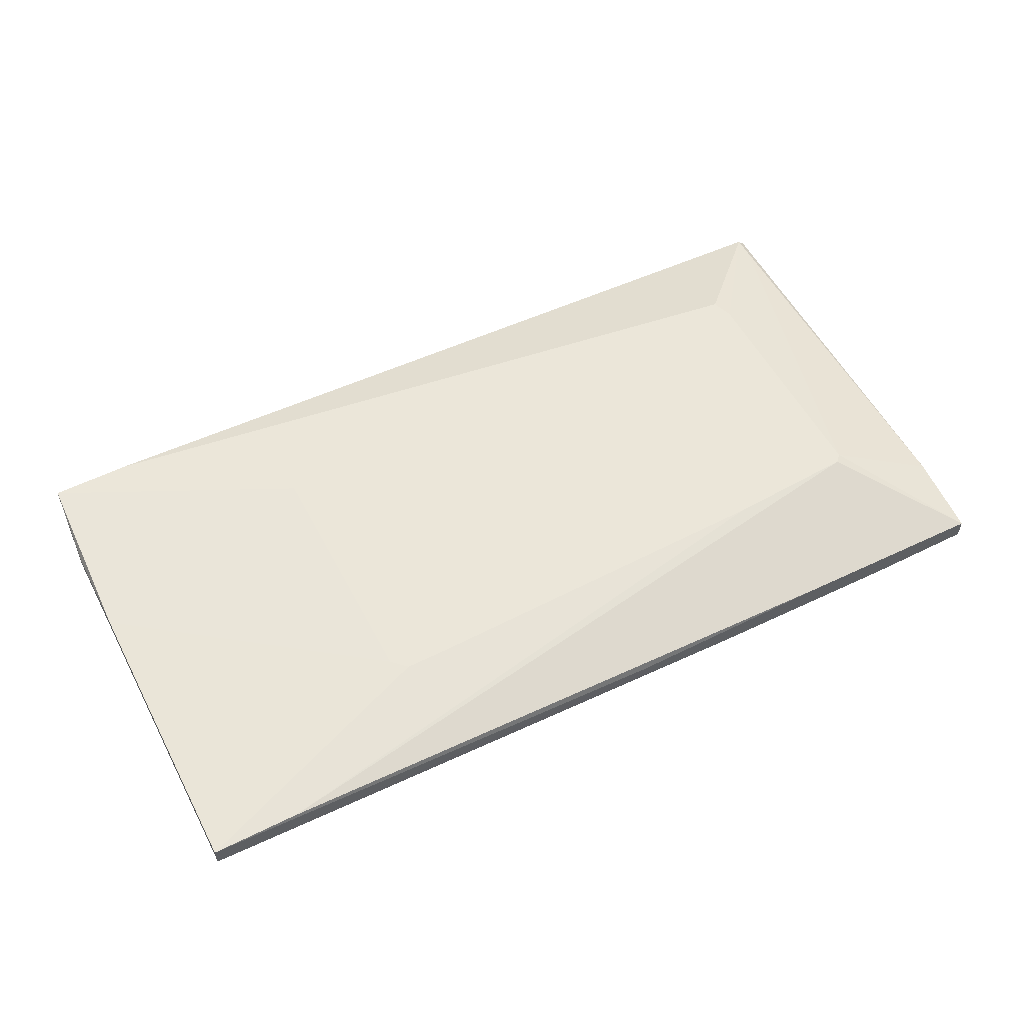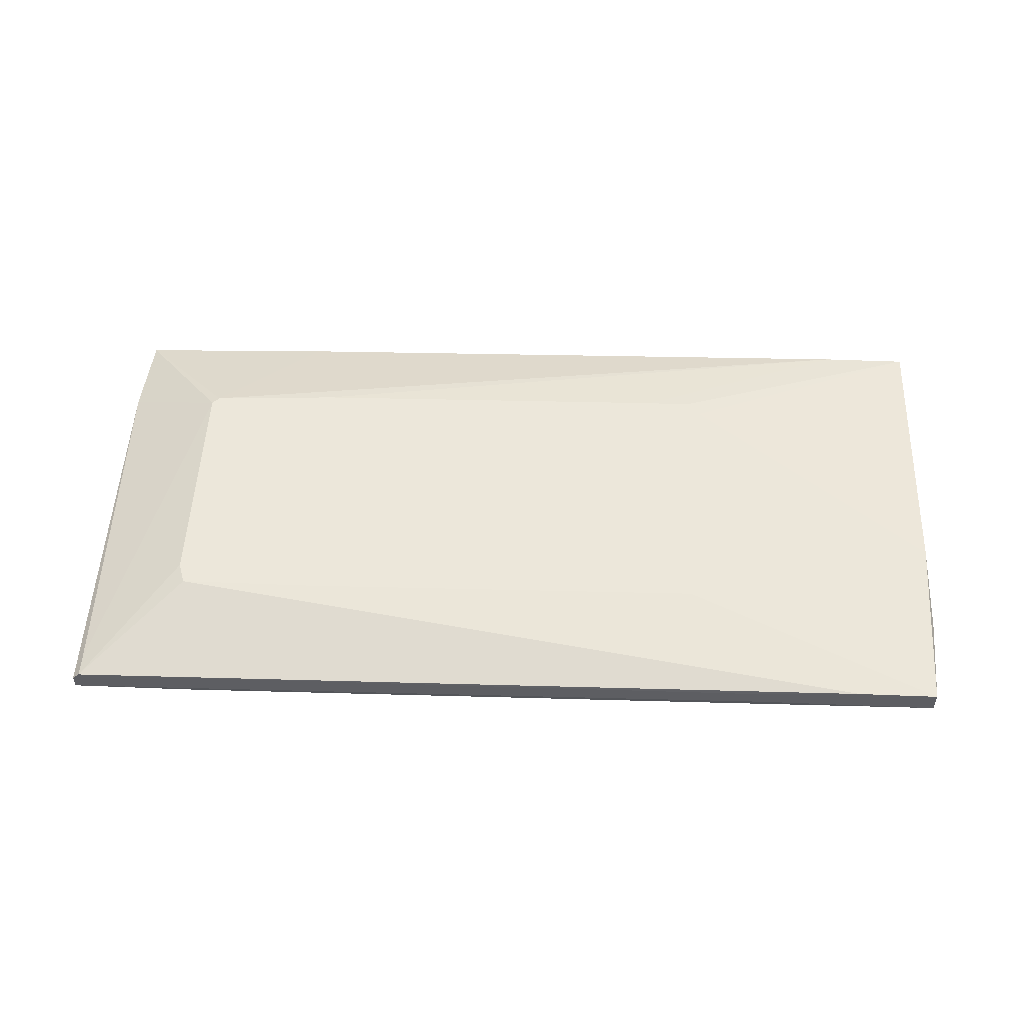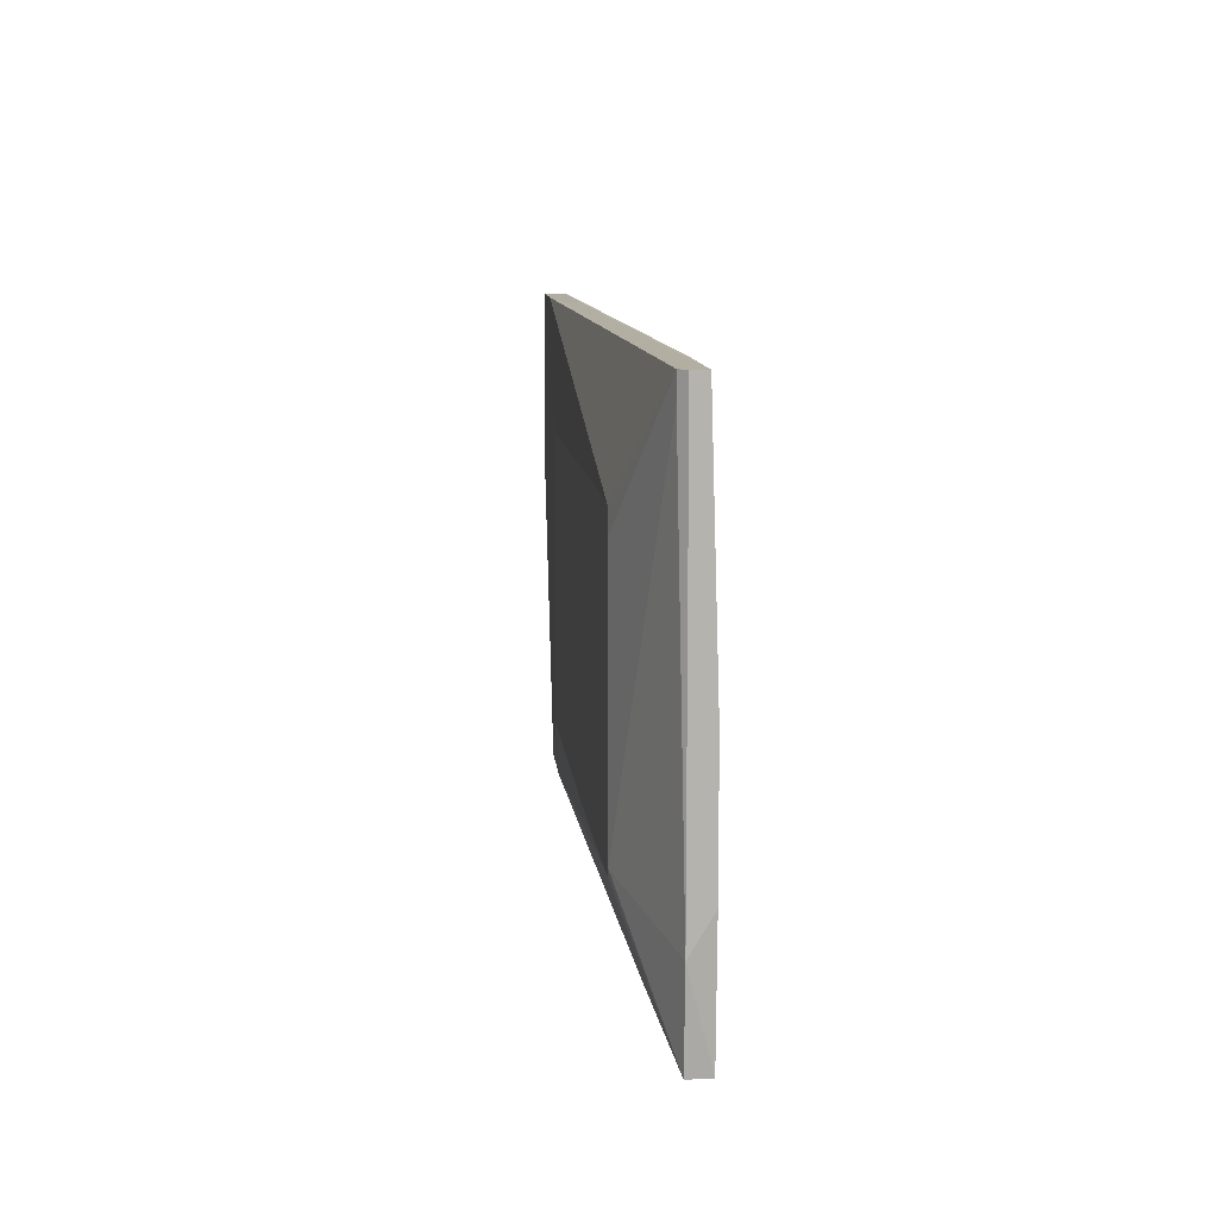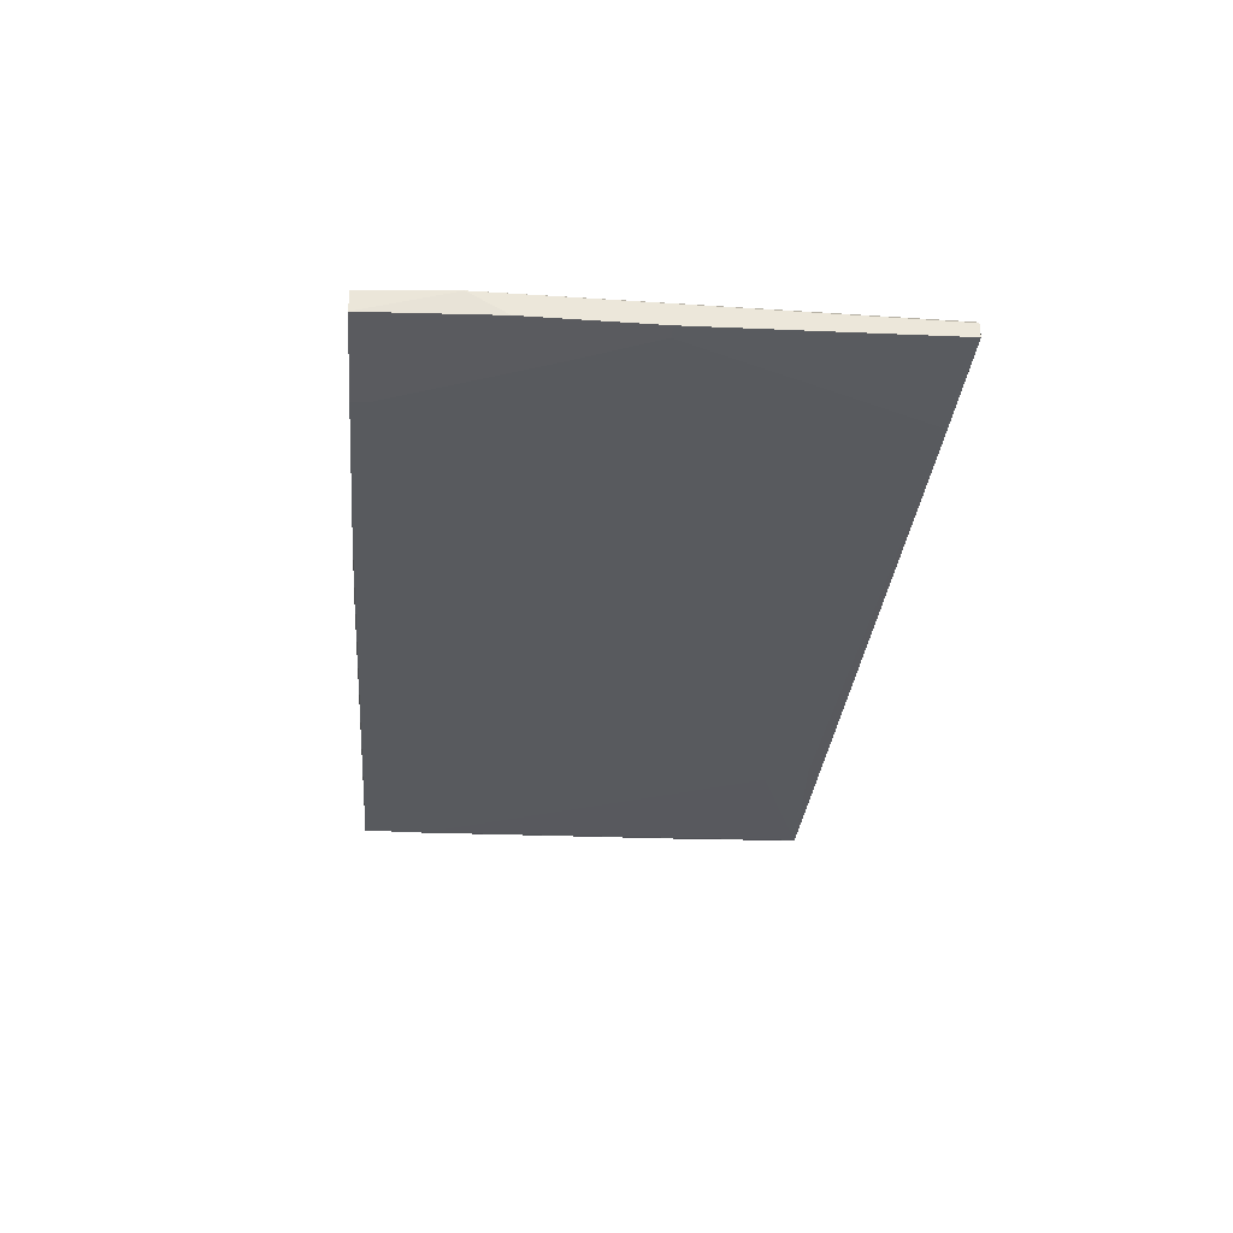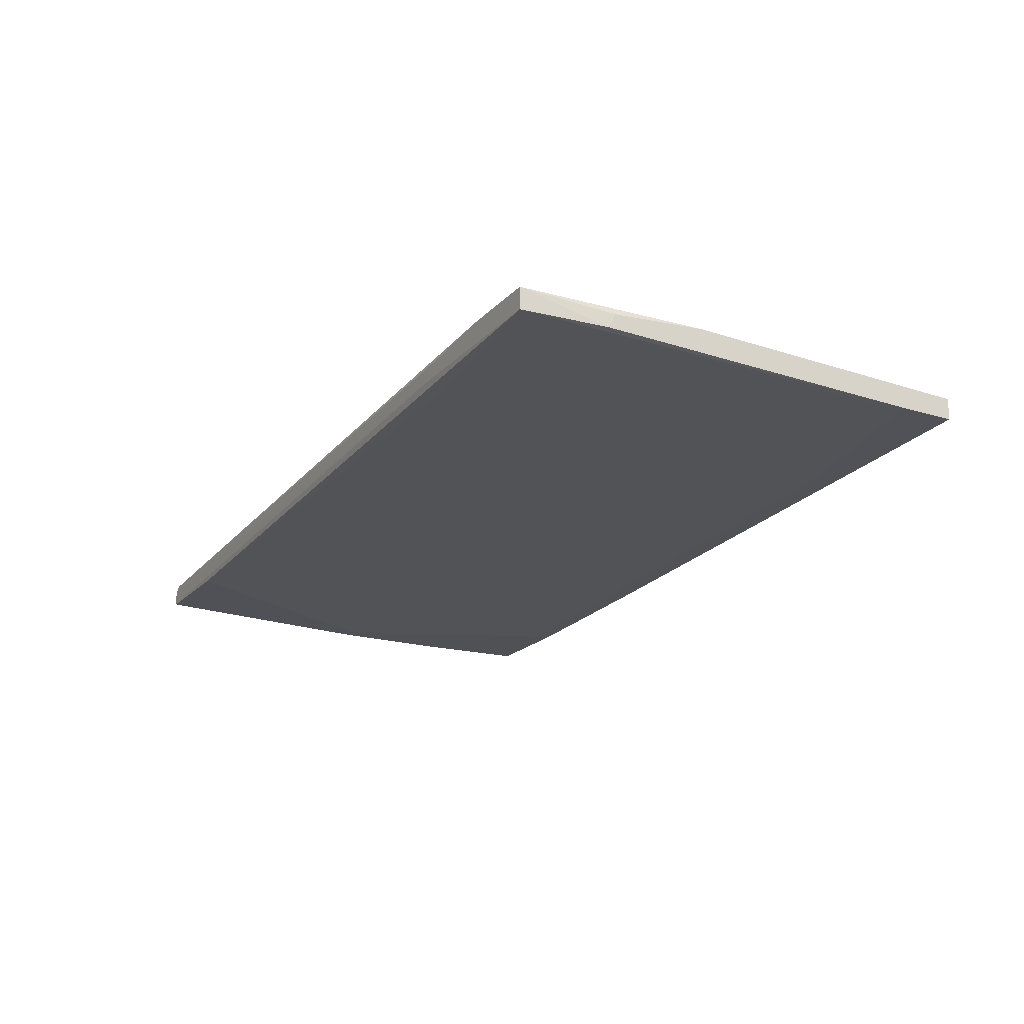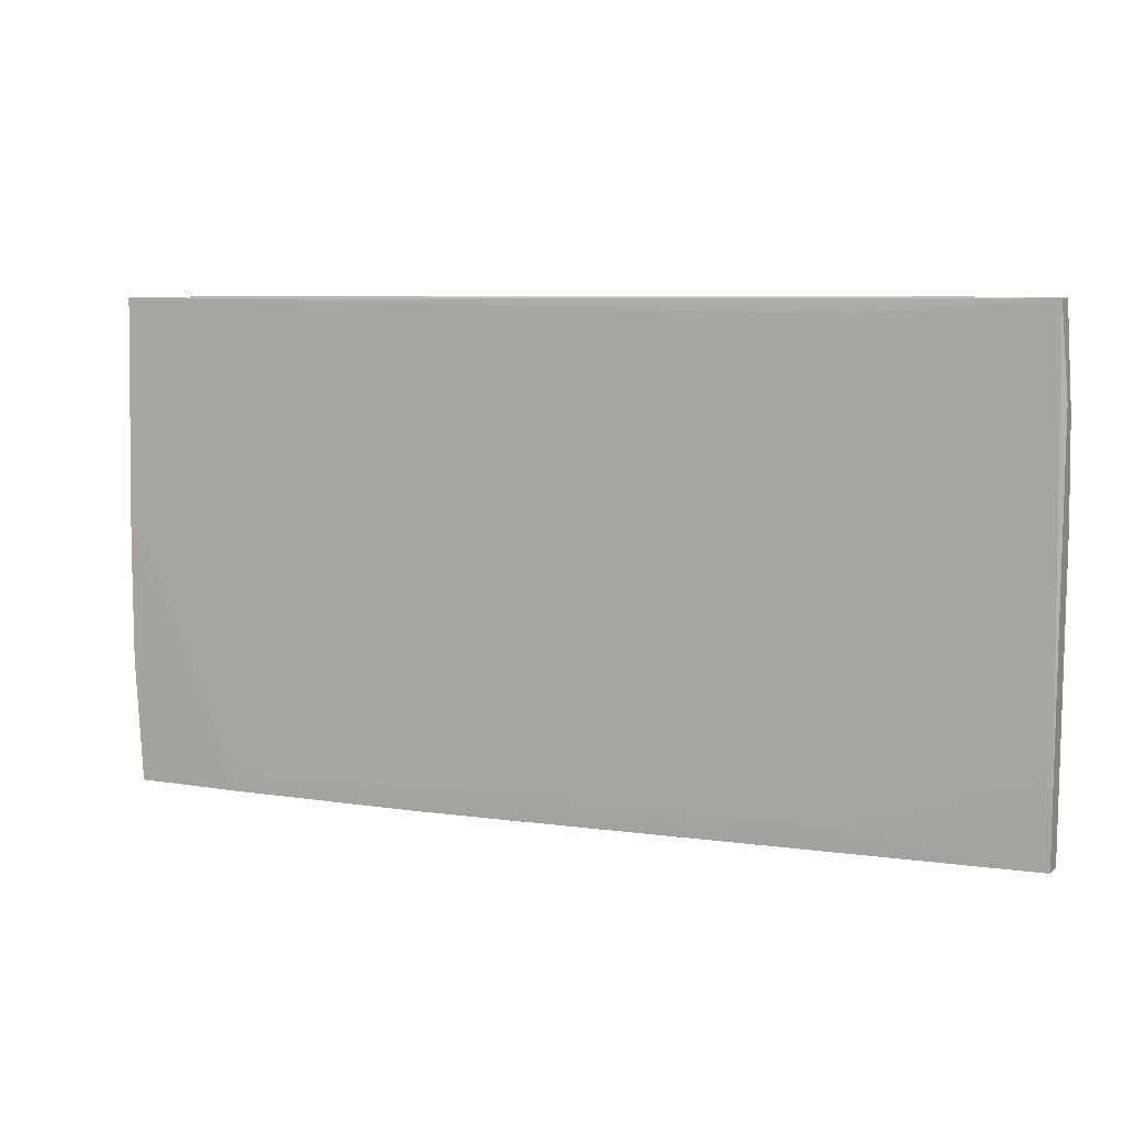
<metadata>
{"format":"obj","ext":"obj","renderer":"f3d","projection":"perspective","resolution":1024,"background":"white","views":[{"elev":55.6,"azim":152.4,"up":"+Y"},{"elev":51.4,"azim":2.5,"up":"+Y"},{"elev":10.2,"azim":-95.1,"up":"+Z"},{"elev":-32.9,"azim":-95.4,"up":"+Y"},{"elev":-19.6,"azim":60.7,"up":"+Y"},{"elev":8.2,"azim":25.1,"up":"+Z"}]}
</metadata>
<code>
v 0.04791 -0.00914 0.02487
v 0.04791 -0.00914 -0.01931
v -0.03292 -0.01545 -0.03952
v -0.04932 -0.02051 -0.03699
v -0.04932 -0.02051 -0.03952
v -0.04932 -0.01924 0.04508
v -0.06953 -0.01672 -0.02436
v -0.06953 -0.01672 0.04508
v -0.06953 -0.02051 -0.01804
v -0.06953 -0.02051 0.00342
v -0.06953 -0.01924 0.04508
v 0.07568 -0.01167 -0.03825
v 0.07568 -0.0104 0.04636
v 0.05928 -0.01545 0.04383
v 0.05928 -0.01167 0.04636
v -0.0506 -0.009141 -0.01931
v -0.0506 -0.009141 0.0274
v 0.002456 -0.01798 -0.03952
v 0.06306 -0.01545 0.03624
v -0.02661 -0.009141 0.0274
v 0.058 -0.01419 0.04636
v 0.058 -0.01672 -0.03446
v 0.0378 -0.00914 -0.02183
v -0.01397 -0.01924 -0.03952
v 0.08958 -0.01545 -0.02436
v 0.08958 -0.01419 0.04636
v 0.08958 -0.0104 0.04636
v 0.09083 -0.01545 -0.03825
v 0.09083 -0.01545 -0.02815
v 0.09083 -0.01167 -0.03825
v 0.09083 -0.01167 0.02992
v 0.09083 -0.01419 0.03119
v 0.09083 -0.0104 0.01351
v -0.0468 -0.01924 0.04004
v -0.05185 -0.009141 0.02361
v -0.05185 -0.009141 -0.01804
v -0.067 -0.02051 0.00342
v -0.02786 -0.009141 -0.02057
v -0.06827 -0.01672 -0.03952
v -0.06827 -0.01545 0.0413
v -0.06827 -0.01545 0.04508
v -0.06827 -0.02051 -0.03952
v 0.004984 -0.01545 -0.03952
v 0.04538 -0.00914 0.02614
v 0.04538 -0.00914 -0.02183
v -0.06069 -0.02051 -0.01047
f 27 44 20
f 31 28 30
f 26 11 6
f 9 42 4
f 31 30 33
f 27 31 33
f 30 2 33
f 39 36 16
f 27 17 13
f 26 27 13
f 17 41 13
f 25 26 19
f 6 11 37
f 9 4 37
f 42 9 7
f 9 11 7
f 39 42 7
f 36 39 7
f 42 39 24
f 44 2 23
f 16 36 23
f 30 12 23
f 39 16 3
f 12 30 3
f 16 12 3
f 24 39 3
f 36 41 35
f 41 17 35
f 17 44 35
f 23 36 35
f 44 23 35
f 30 28 43
f 3 30 43
f 24 3 43
f 25 19 22
f 24 28 22
f 11 26 21
f 26 13 21
f 28 31 32
f 27 26 32
f 31 27 32
f 7 11 8
f 41 7 8
f 11 21 8
f 44 27 1
f 2 44 1
f 27 33 1
f 33 2 1
f 12 16 38
f 16 23 38
f 23 12 38
f 26 6 14
f 19 26 14
f 37 4 46
f 22 19 46
f 4 22 46
f 11 9 10
f 9 37 10
f 37 11 10
f 6 37 34
f 14 6 34
f 19 14 34
f 46 19 34
f 37 46 34
f 4 42 5
f 42 24 5
f 22 4 5
f 24 22 5
f 13 41 15
f 21 13 15
f 41 8 15
f 8 21 15
f 41 36 40
f 36 7 40
f 7 41 40
f 2 30 45
f 30 23 45
f 23 2 45
f 28 24 18
f 43 28 18
f 24 43 18
f 26 25 29
f 22 28 29
f 25 22 29
f 28 32 29
f 32 26 29
f 17 27 20
f 44 17 20

</code>
